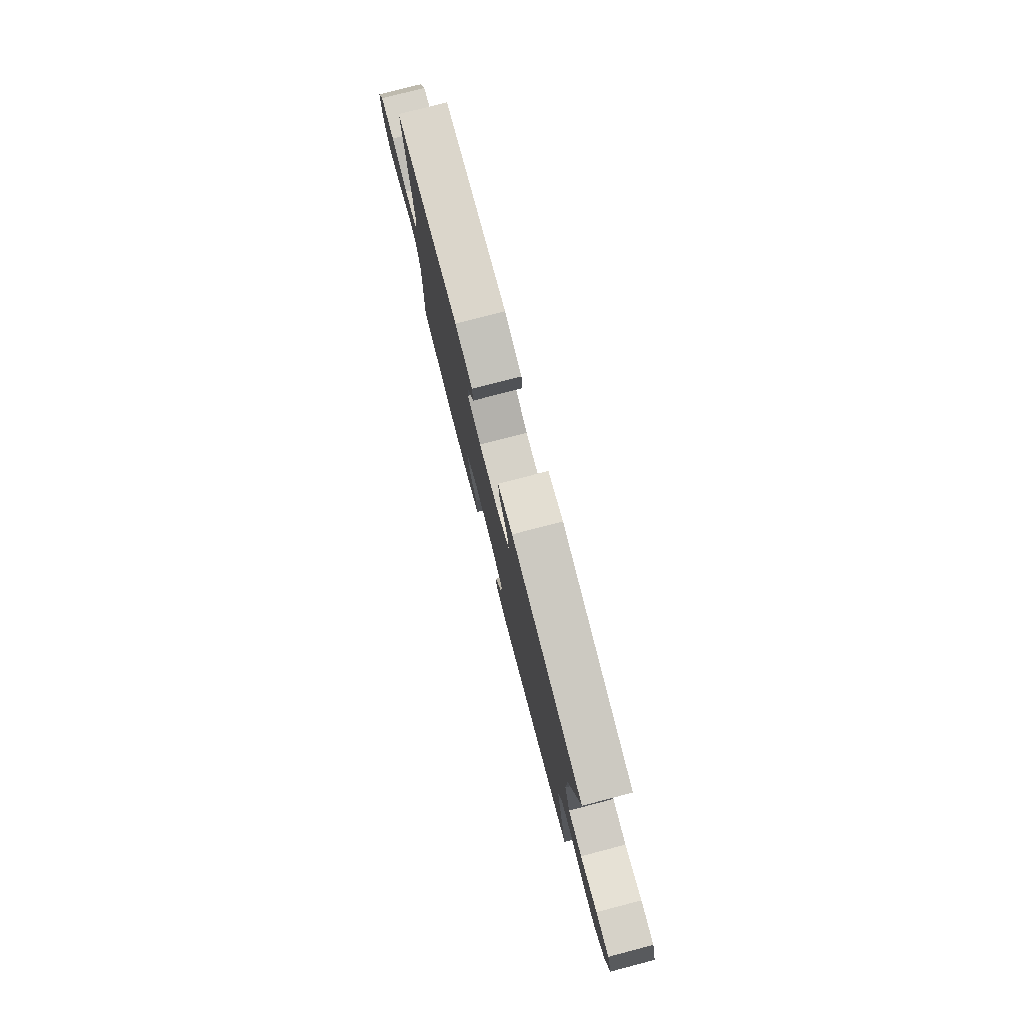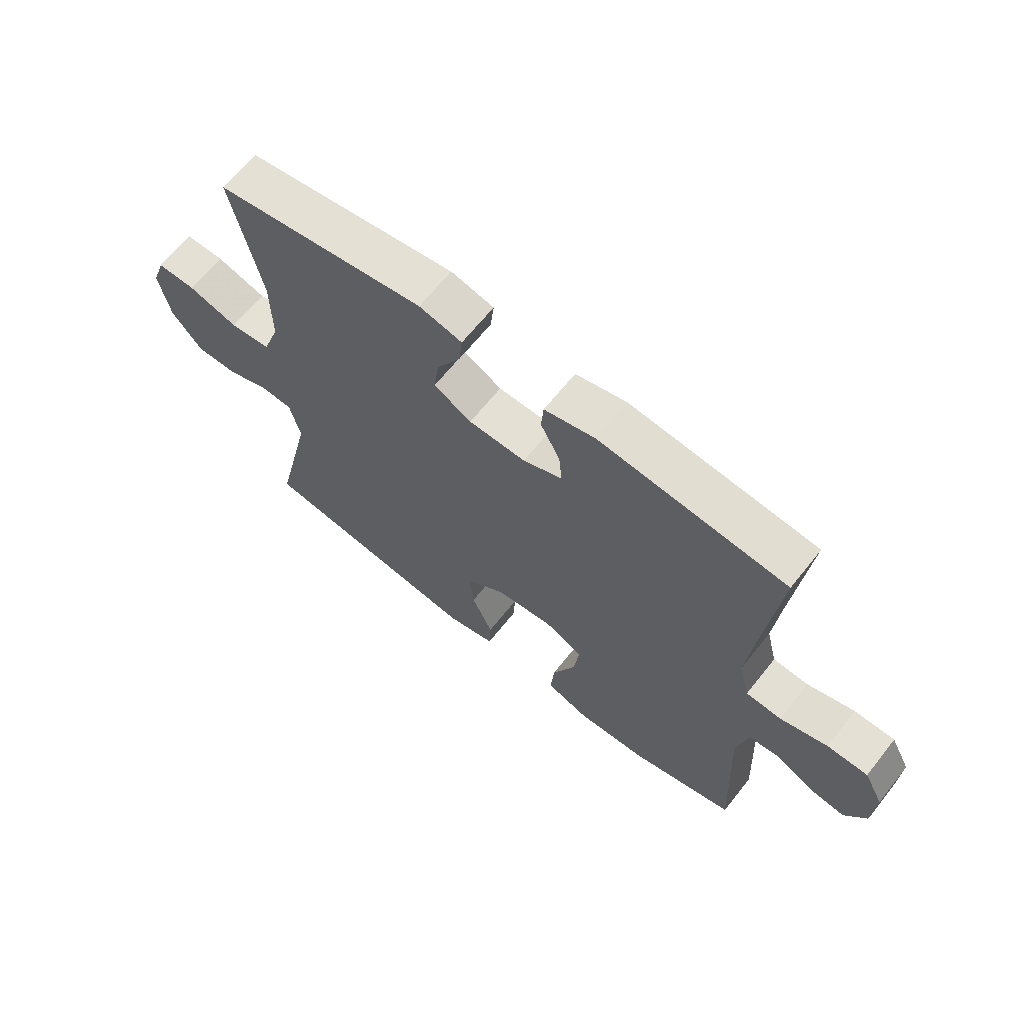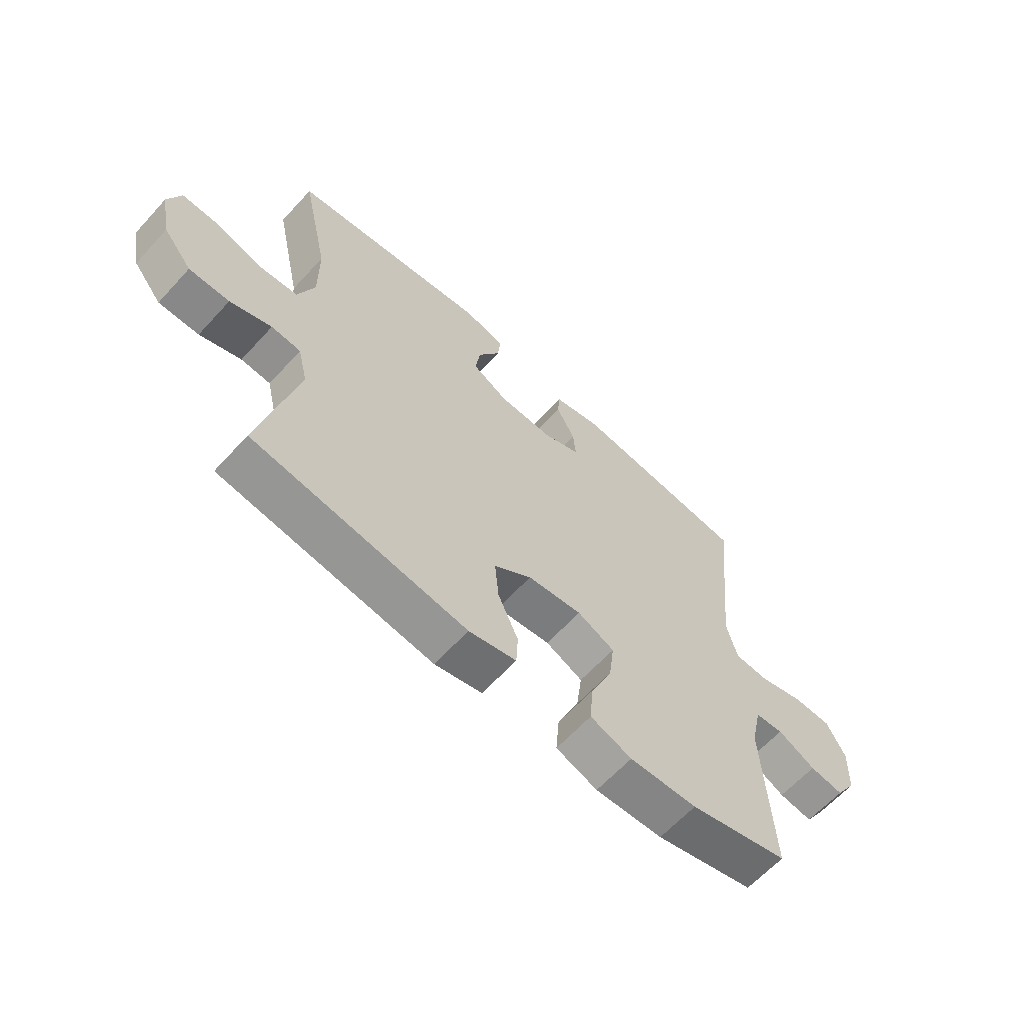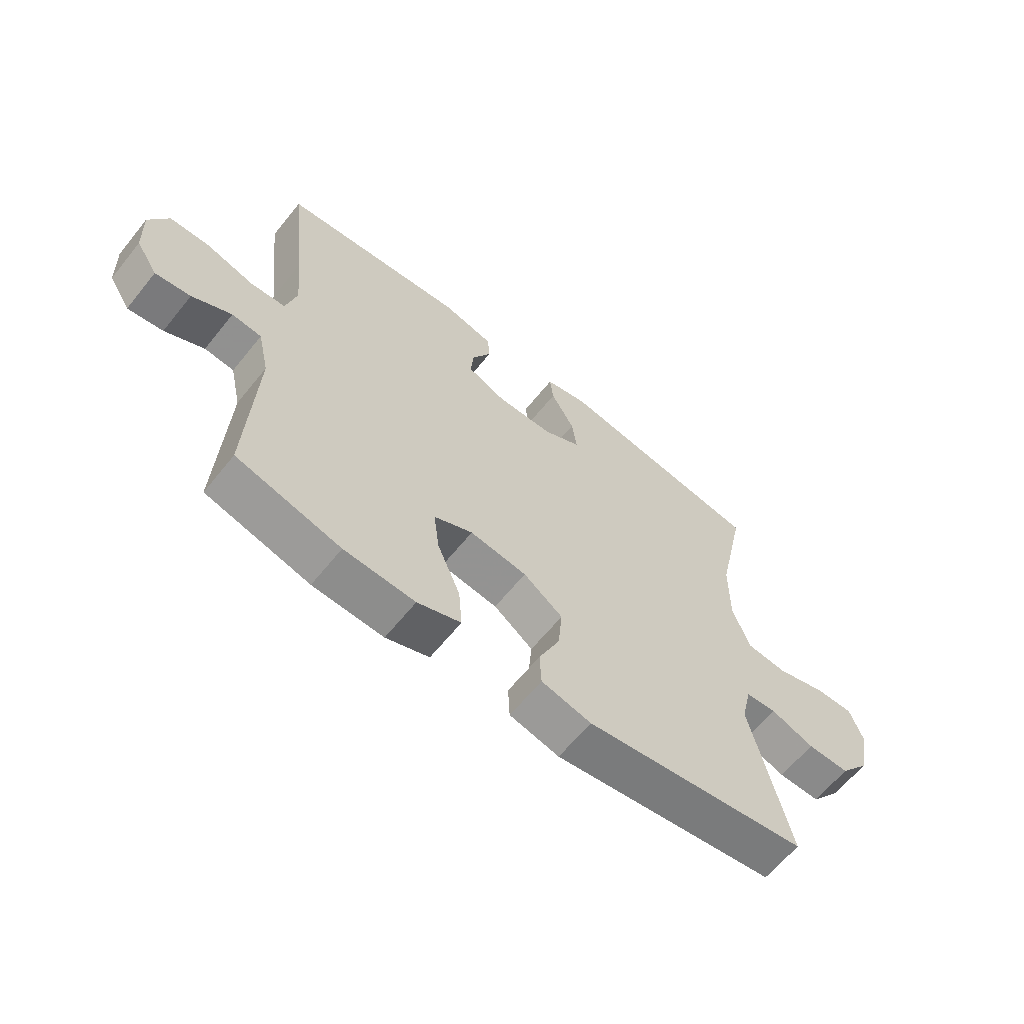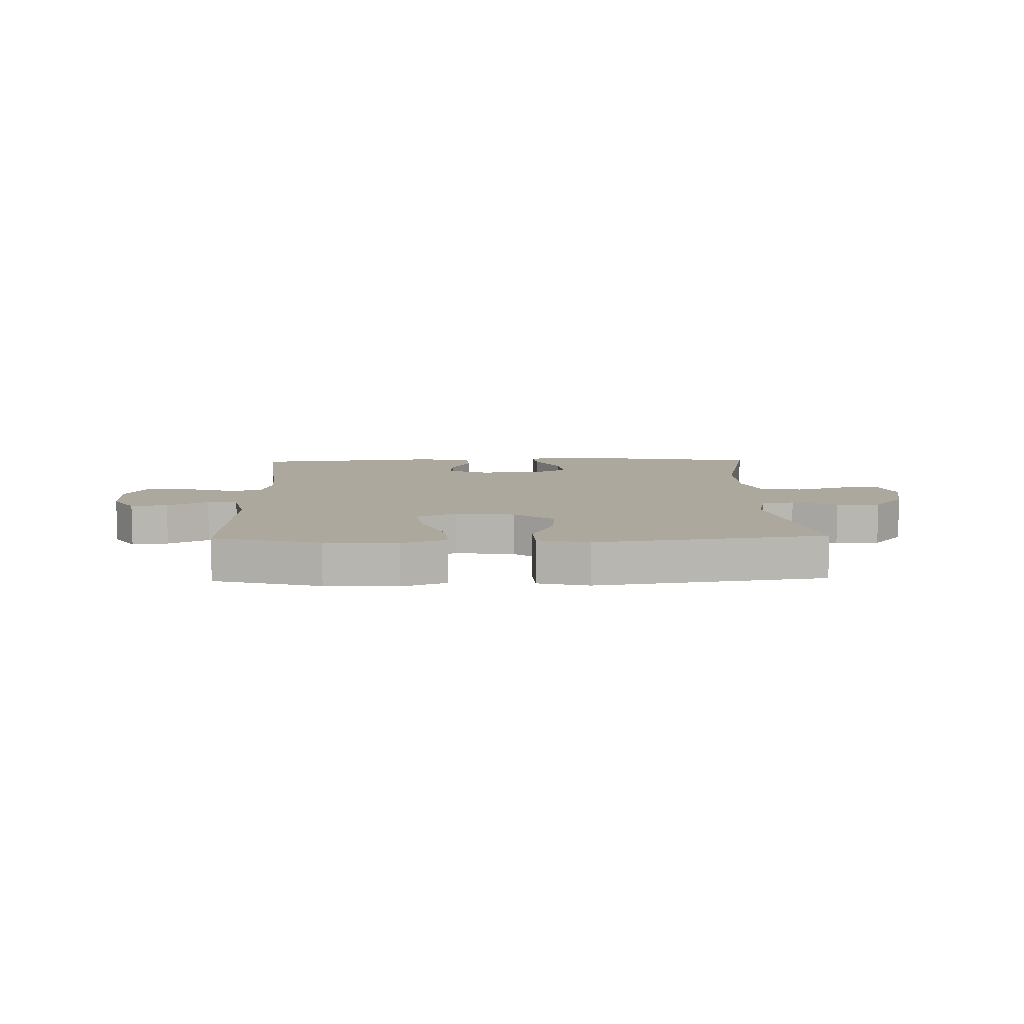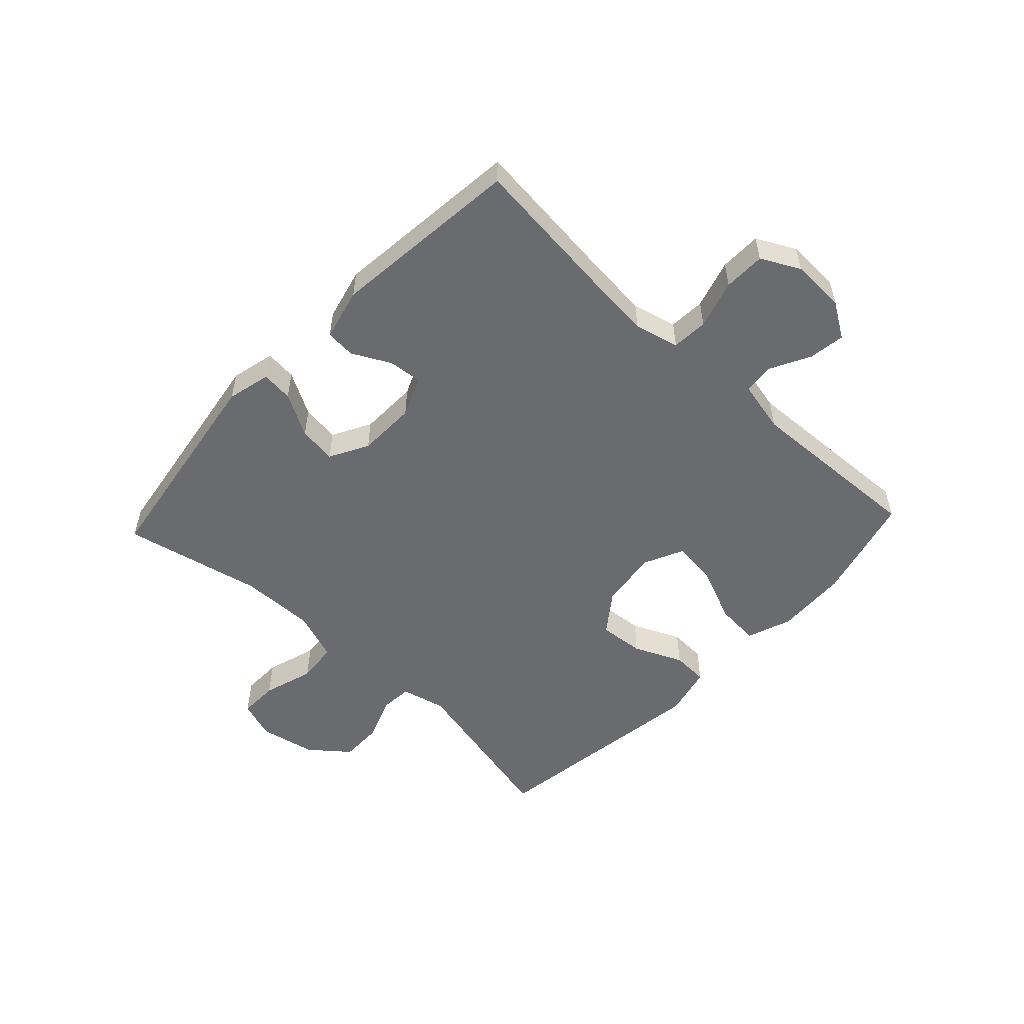
<metadata>
{"format":"obj","ext":"obj","renderer":"f3d","projection":"perspective","resolution":1024,"background":"white","views":[{"elev":78.9,"azim":-104.6,"up":"+Z"},{"elev":65.5,"azim":38.5,"up":"+Z"},{"elev":-63.3,"azim":-42.4,"up":"+Z"},{"elev":-63.0,"azim":141.2,"up":"+Z"},{"elev":8.6,"azim":178.5,"up":"+Y"},{"elev":-53.3,"azim":46.9,"up":"+Y"}]}
</metadata>
<code>
v 0.5 0.07 0.5
v 0.473 0.07 0.249
v 0.462 0.07 0.134
v 0.481 0.07 0.058
v 0.543 0.07 0.054
v 0.626 0.07 0.079
v 0.697 0.07 0.078
v 0.731 0.07 0.012
v 0.727 0.07 -0.081
v 0.689 0.07 -0.141
v 0.627 0.07 -0.132
v 0.558 0.07 -0.096
v 0.506 0.07 -0.101
v 0.486 0.07 -0.191
v 0.5 0.07 -0.5
v 0.318 0.07 -0.548
v 0.194 0.07 -0.554
v 0.118 0.07 -0.526
v 0.124 0.07 -0.451
v 0.164 0.07 -0.357
v 0.174 0.07 -0.279
v 0.106 0.07 -0.247
v 0.006 0.07 -0.26
v -0.063 0.07 -0.311
v -0.056 0.07 -0.389
v -0.019 0.07 -0.472
v -0.022 0.07 -0.534
v -0.109 0.07 -0.555
v -0.5 0.07 -0.5
v -0.433 0.07 -0.209
v -0.451 0.07 -0.132
v -0.505 0.07 -0.128
v -0.581 0.07 -0.157
v -0.655 0.07 -0.158
v -0.708 0.07 -0.092
v -0.727 0.07 0.004
v -0.704 0.07 0.07
v -0.636 0.07 0.069
v -0.549 0.07 0.042
v -0.478 0.07 0.049
v -0.448 0.07 0.133
v -0.449 0.07 0.261
v -0.5 0.07 0.5
v -0.133 0.07 0.557
v -0.058 0.07 0.539
v -0.064 0.07 0.485
v -0.105 0.07 0.412
v -0.114 0.07 0.347
v -0.048 0.07 0.311
v 0.052 0.07 0.309
v 0.12 0.07 0.338
v 0.115 0.07 0.395
v 0.081 0.07 0.461
v 0.085 0.07 0.512
v 0.174 0.07 0.534
v 0.5 0 0.5
v 0.473 0 0.249
v 0.462 0 0.134
v 0.481 0 0.058
v 0.543 0 0.054
v 0.626 0 0.079
v 0.697 0 0.078
v 0.731 0 0.012
v 0.727 0 -0.081
v 0.689 0 -0.141
v 0.627 0 -0.132
v 0.558 0 -0.096
v 0.506 0 -0.101
v 0.486 0 -0.191
v 0.5 0 -0.5
v 0.318 0 -0.548
v 0.194 0 -0.554
v 0.118 0 -0.526
v 0.124 0 -0.451
v 0.164 0 -0.357
v 0.174 0 -0.279
v 0.106 0 -0.247
v 0.006 0 -0.26
v -0.063 0 -0.311
v -0.056 0 -0.389
v -0.019 0 -0.472
v -0.022 0 -0.534
v -0.109 0 -0.555
v -0.5 0 -0.5
v -0.433 0 -0.209
v -0.451 0 -0.132
v -0.505 0 -0.128
v -0.581 0 -0.157
v -0.655 0 -0.158
v -0.708 0 -0.092
v -0.727 0 0.004
v -0.704 0 0.07
v -0.636 0 0.069
v -0.549 0 0.042
v -0.478 0 0.049
v -0.448 0 0.133
v -0.449 0 0.261
v -0.5 0 0.5
v -0.133 0 0.557
v -0.058 0 0.539
v -0.064 0 0.485
v -0.105 0 0.412
v -0.114 0 0.347
v -0.048 0 0.311
v 0.052 0 0.309
v 0.12 0 0.338
v 0.115 0 0.395
v 0.081 0 0.461
v 0.085 0 0.512
v 0.174 0 0.534
f 55 1 2
f 54 55 2
f 53 54 2
f 52 53 2
f 51 52 2 3
f 50 51 3 4
f 49 50 4
f 45 46 47
f 44 45 47
f 43 44 47
f 42 43 47
f 41 42 47 48
f 40 41 48 49
f 37 38 39
f 36 37 39
f 35 36 39
f 34 35 39
f 33 34 39
f 32 33 39
f 31 32 39 40
f 40 49 4
f 31 40 4
f 30 31 4
f 28 29 30
f 27 28 30
f 26 27 30
f 25 26 30
f 18 19 20
f 17 18 20
f 16 17 20
f 15 16 20
f 14 15 20
f 13 14 20 21
f 10 11 12
f 9 10 12
f 8 9 12
f 7 8 12
f 6 7 12
f 5 6 12
f 5 12 13
f 13 21 22
f 5 13 22
f 4 5 22
f 24 25 30
f 23 24 30
f 4 22 23 30
f 57 56 110
f 57 110 109
f 57 109 108
f 57 108 107
f 58 57 107 106
f 59 58 106 105
f 59 105 104
f 102 101 100
f 102 100 99
f 102 99 98
f 102 98 97
f 103 102 97 96
f 104 103 96 95
f 94 93 92
f 94 92 91
f 94 91 90
f 94 90 89
f 94 89 88
f 94 88 87
f 95 94 87 86
f 59 104 95
f 59 95 86
f 59 86 85
f 85 84 83
f 85 83 82
f 85 82 81
f 85 81 80
f 75 74 73
f 75 73 72
f 75 72 71
f 75 71 70
f 75 70 69
f 76 75 69 68
f 67 66 65
f 67 65 64
f 67 64 63
f 67 63 62
f 67 62 61
f 67 61 60
f 68 67 60
f 77 76 68
f 77 68 60
f 77 60 59
f 85 80 79
f 85 79 78
f 85 78 77 59
f 1 56 57 2
f 2 57 58 3
f 3 58 59 4
f 4 59 60 5
f 5 60 61 6
f 6 61 62 7
f 7 62 63 8
f 8 63 64 9
f 9 64 65 10
f 10 65 66 11
f 11 66 67 12
f 12 67 68 13
f 13 68 69 14
f 14 69 70 15
f 15 70 71 16
f 16 71 72 17
f 17 72 73 18
f 18 73 74 19
f 19 74 75 20
f 20 75 76 21
f 21 76 77 22
f 22 77 78 23
f 23 78 79 24
f 24 79 80 25
f 25 80 81 26
f 26 81 82 27
f 27 82 83 28
f 28 83 84 29
f 29 84 85 30
f 30 85 86 31
f 31 86 87 32
f 32 87 88 33
f 33 88 89 34
f 34 89 90 35
f 35 90 91 36
f 36 91 92 37
f 37 92 93 38
f 38 93 94 39
f 39 94 95 40
f 40 95 96 41
f 41 96 97 42
f 42 97 98 43
f 43 98 99 44
f 44 99 100 45
f 45 100 101 46
f 46 101 102 47
f 47 102 103 48
f 48 103 104 49
f 49 104 105 50
f 50 105 106 51
f 51 106 107 52
f 52 107 108 53
f 53 108 109 54
f 54 109 110 55
f 55 110 56 1

</code>
